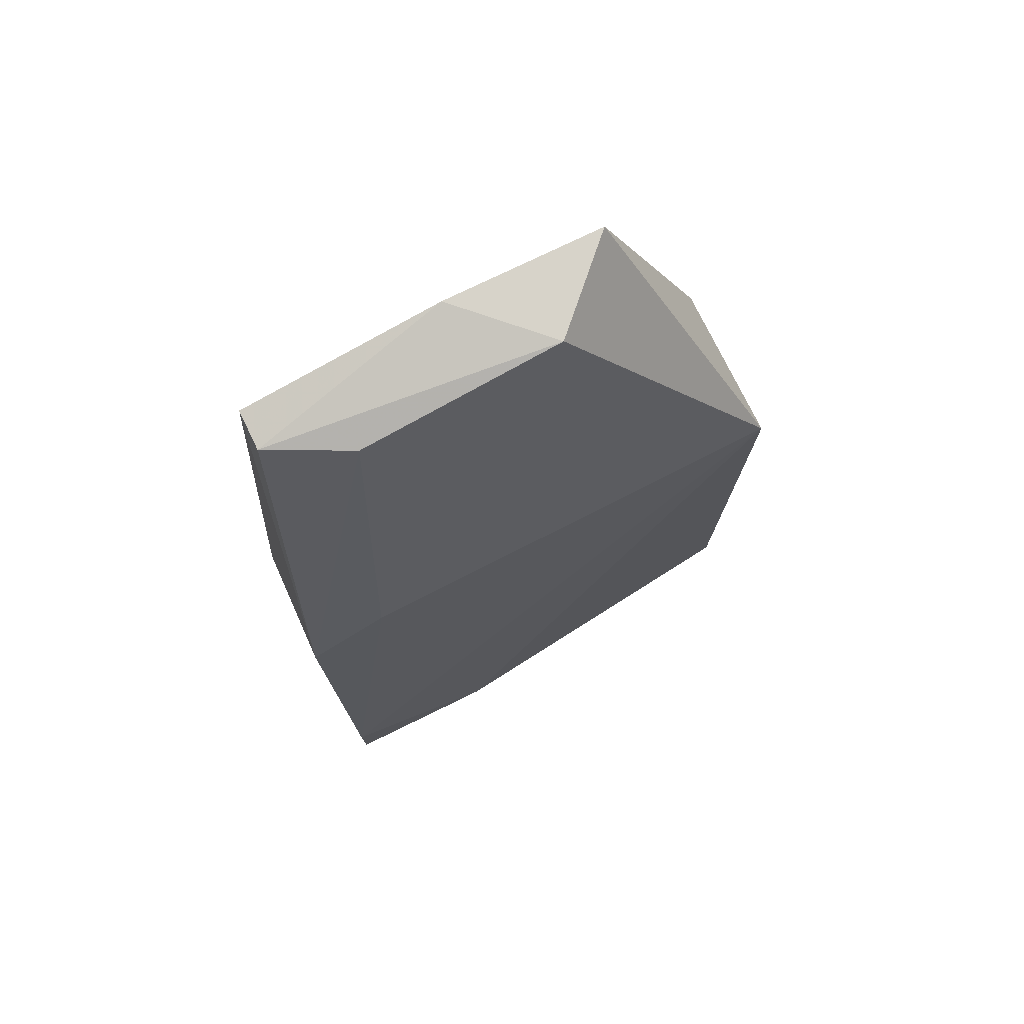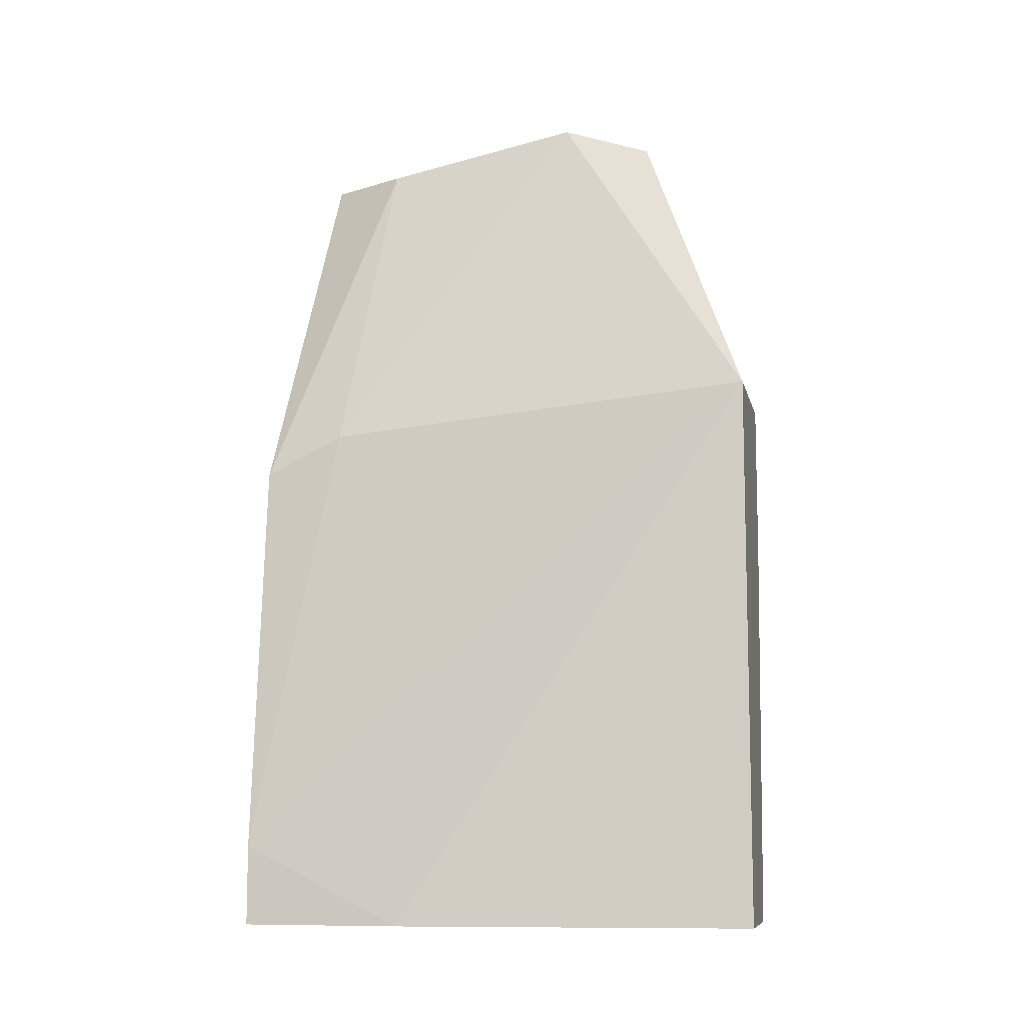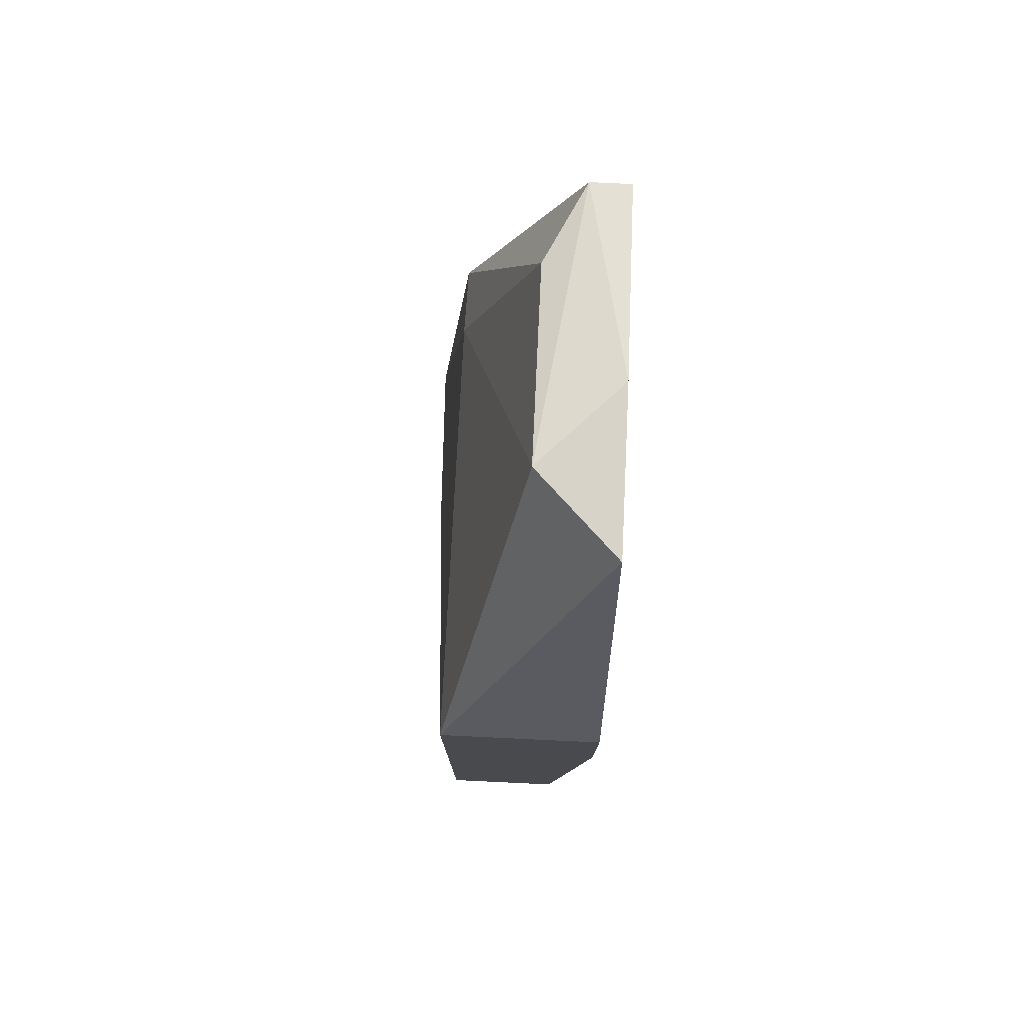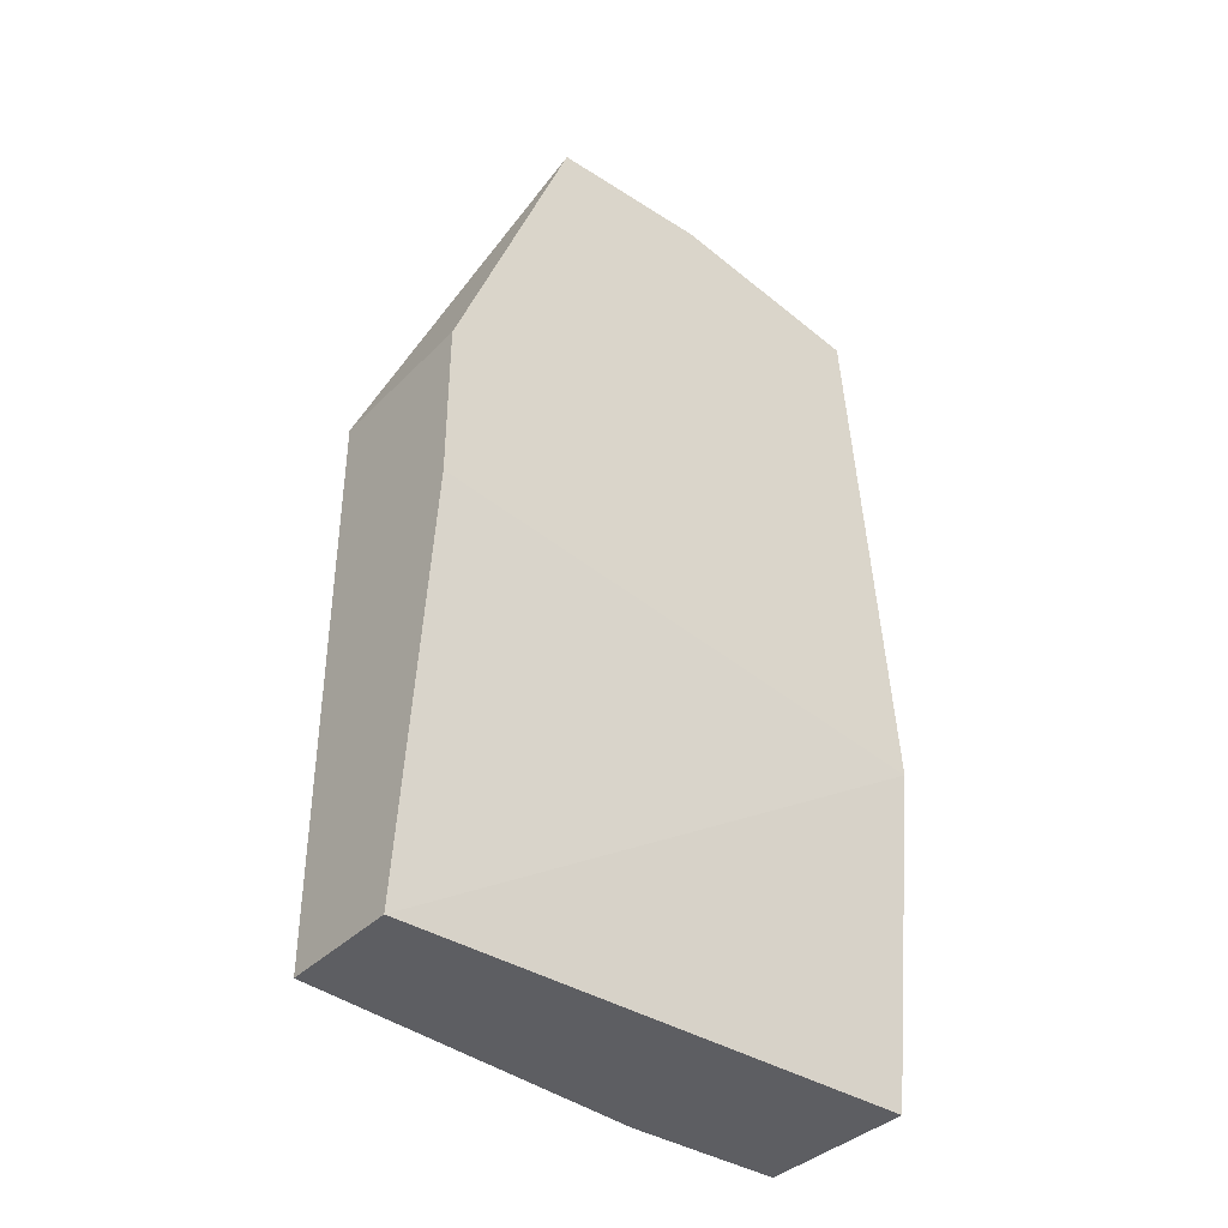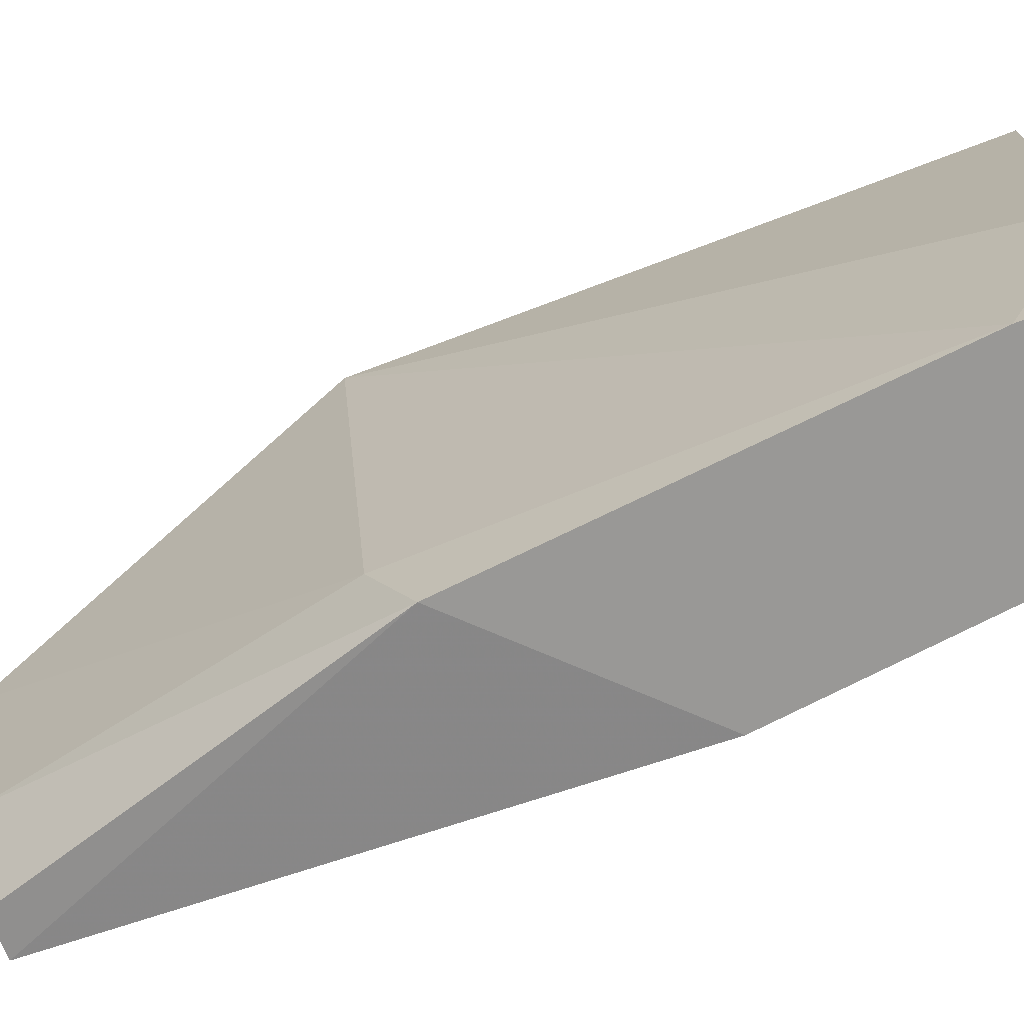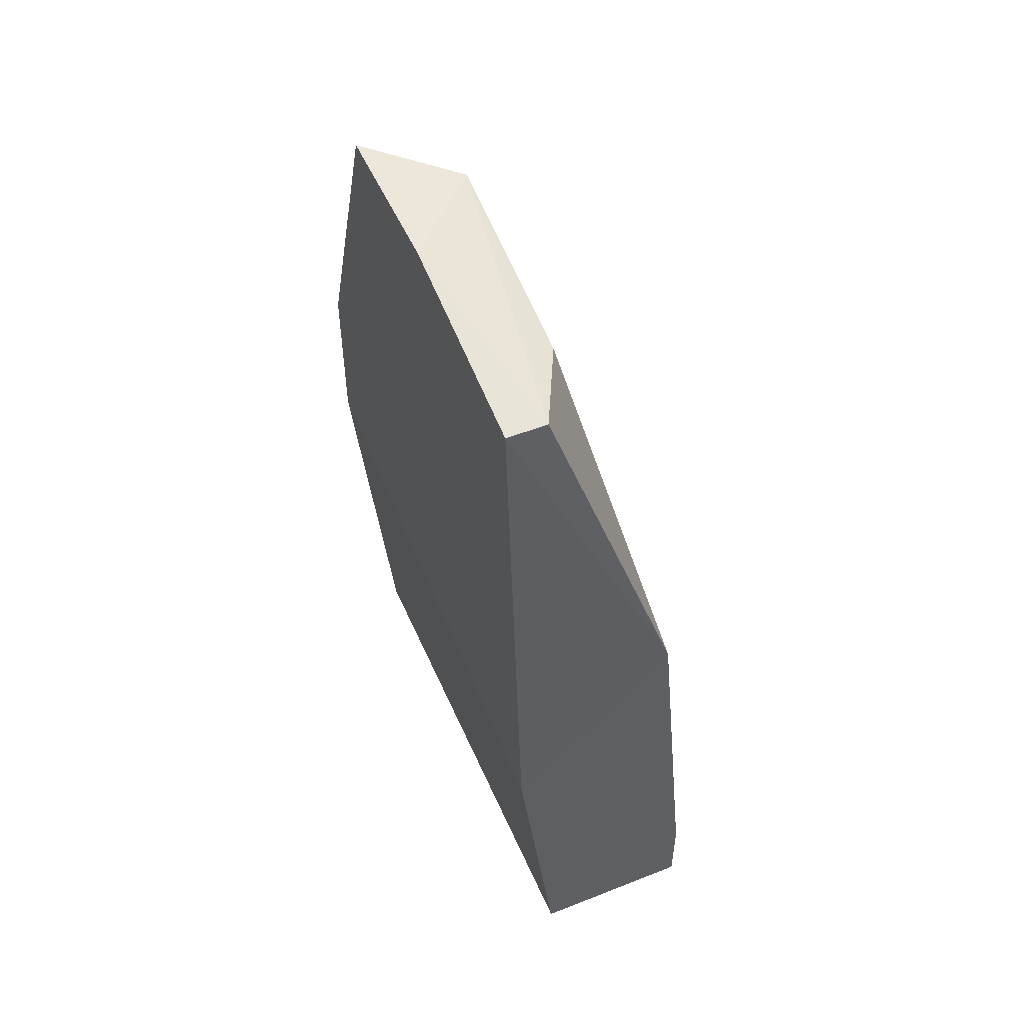
<metadata>
{"format":"obj","ext":"obj","renderer":"f3d","projection":"perspective","resolution":1024,"background":"white","views":[{"elev":76.1,"azim":64.0,"up":"+Z"},{"elev":-9.3,"azim":102.2,"up":"+Z"},{"elev":77.1,"azim":-177.3,"up":"+Z"},{"elev":-38.3,"azim":-128.9,"up":"+Z"},{"elev":-68.6,"azim":111.1,"up":"+Y"},{"elev":51.2,"azim":-23.1,"up":"+Z"}]}
</metadata>
<code>
v 0.00915 0.01774 0.0659
v 0.00915 0.006704 0.06467
v 0.00915 0.005478 0.04873
v 0.00915 0.01284 0.0659
v 0.00915 0.02142 0.05119
v 0.00915 0.02142 0.05609
v 0.01038 0.006704 0.06467
v 0.01038 0.005478 0.03892
v 0.01038 0.02142 0.03892
v 0.01406 0.007933 0.05486
v 0.01406 0.005478 0.05363
v 0.01406 0.02142 0.03892
v 0.01406 0.02142 0.05609
v 0.0116 0.009158 0.06467
v 0.0116 0.01529 0.0659
v 0.01528 0.01039 0.03892
v 0.01528 0.005478 0.04137
v 0.01528 0.005478 0.03892
f 16 17 18
f 8 9 12
f 9 13 12
f 13 9 6
f 9 8 3
f 8 17 3
f 4 6 3
f 3 17 11
f 4 7 15
f 13 17 16
f 8 12 16
f 12 13 16
f 6 4 1
f 13 6 1
f 4 15 1
f 15 13 1
f 7 4 2
f 4 3 2
f 11 7 2
f 3 11 2
f 6 9 5
f 9 3 5
f 3 6 5
f 7 11 14
f 15 7 14
f 15 14 10
f 17 13 10
f 11 17 10
f 13 15 10
f 14 11 10
f 17 8 18
f 8 16 18

</code>
